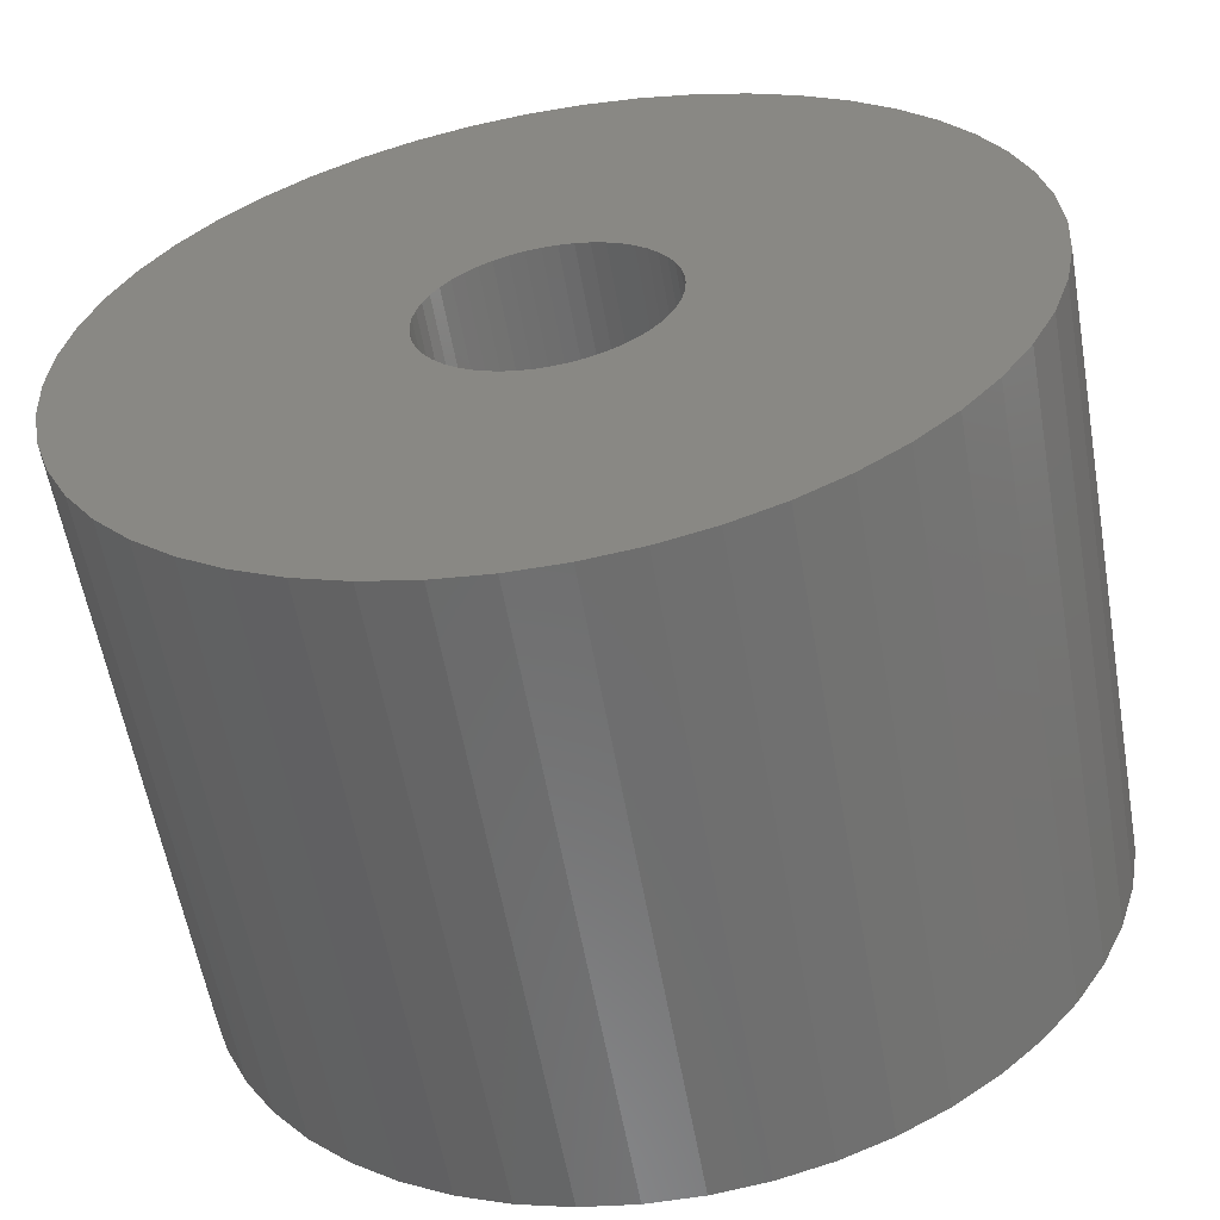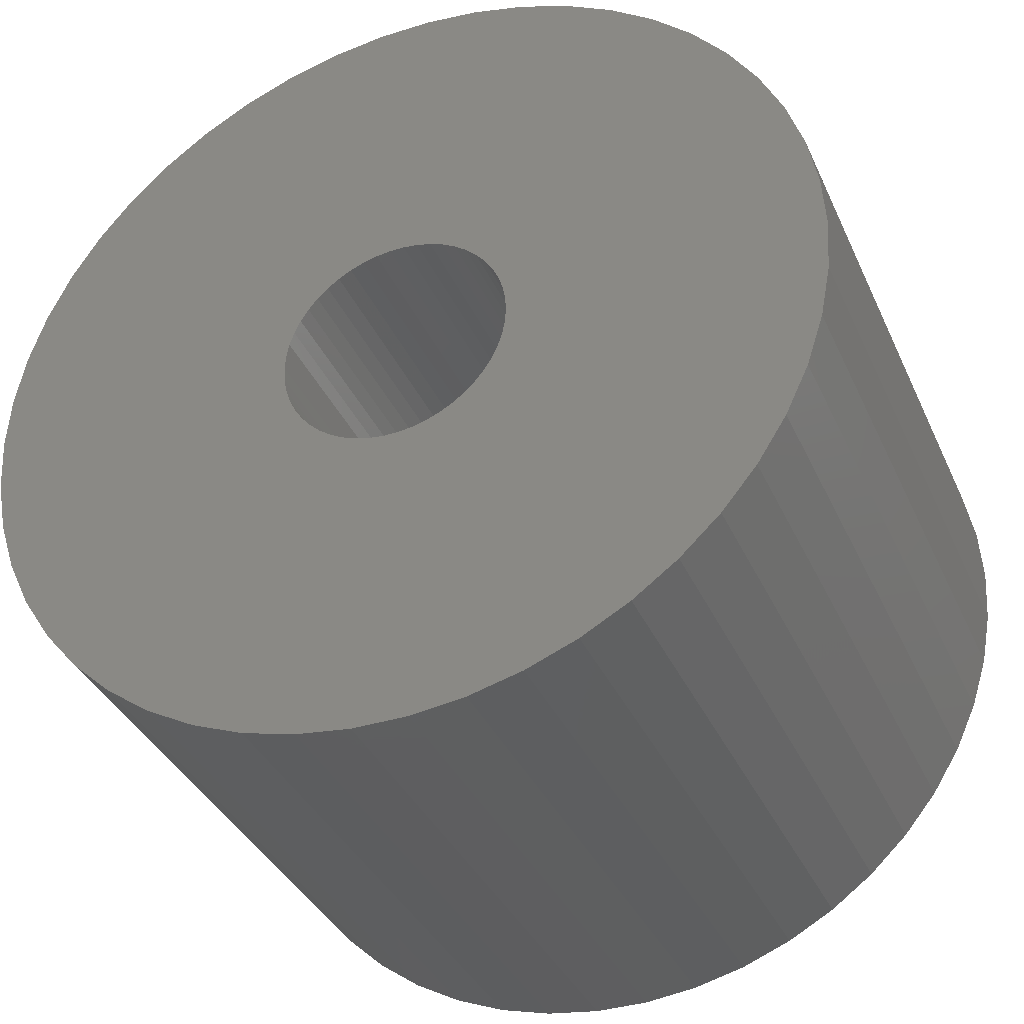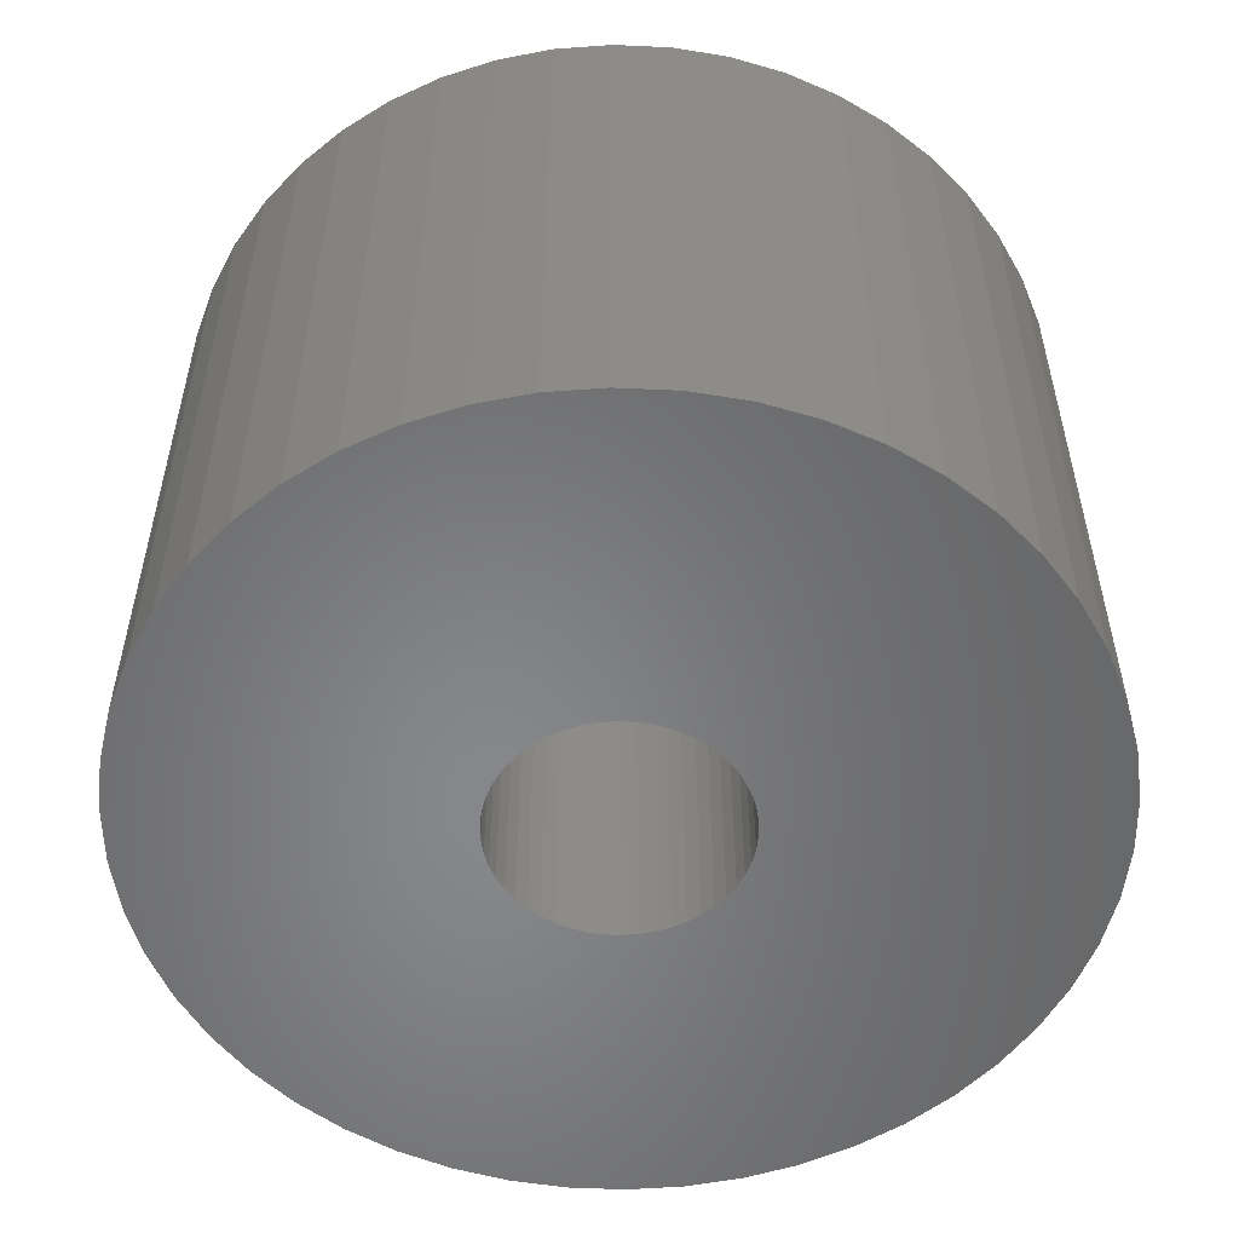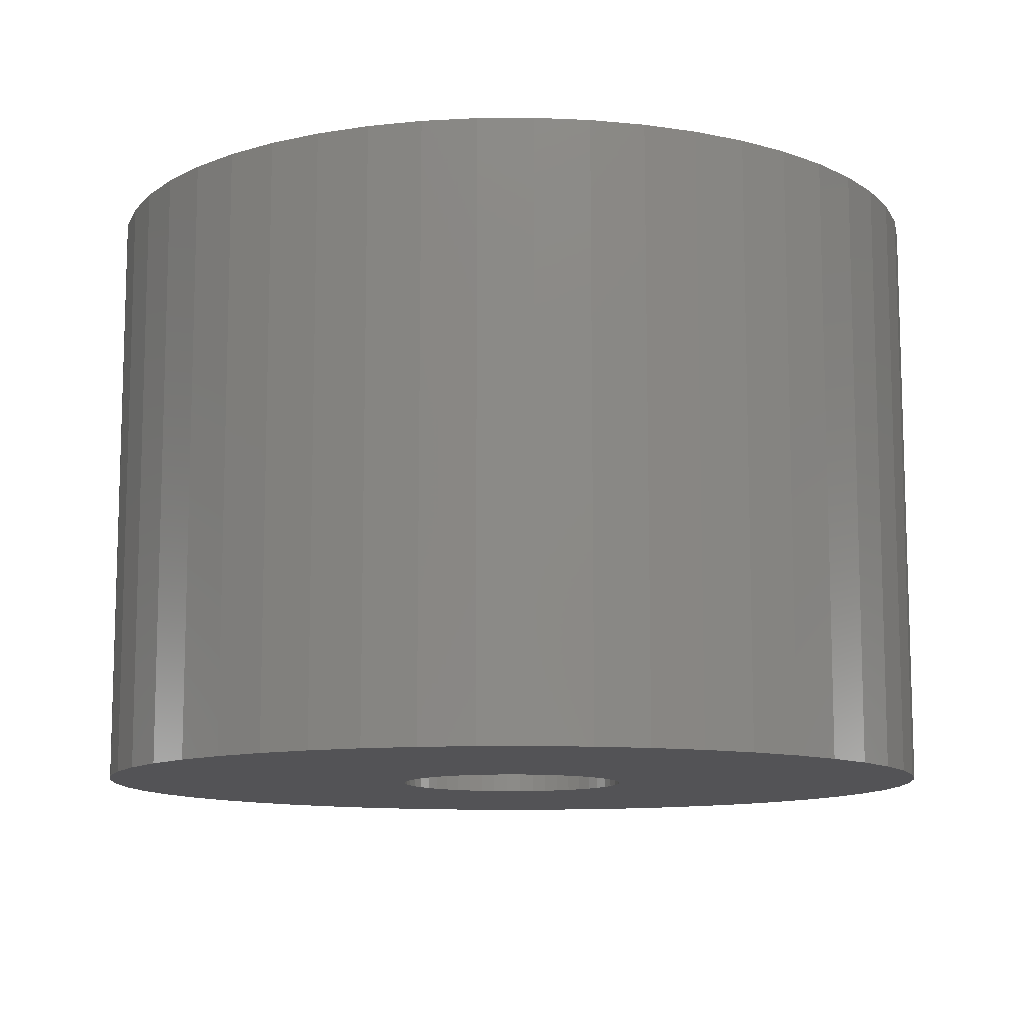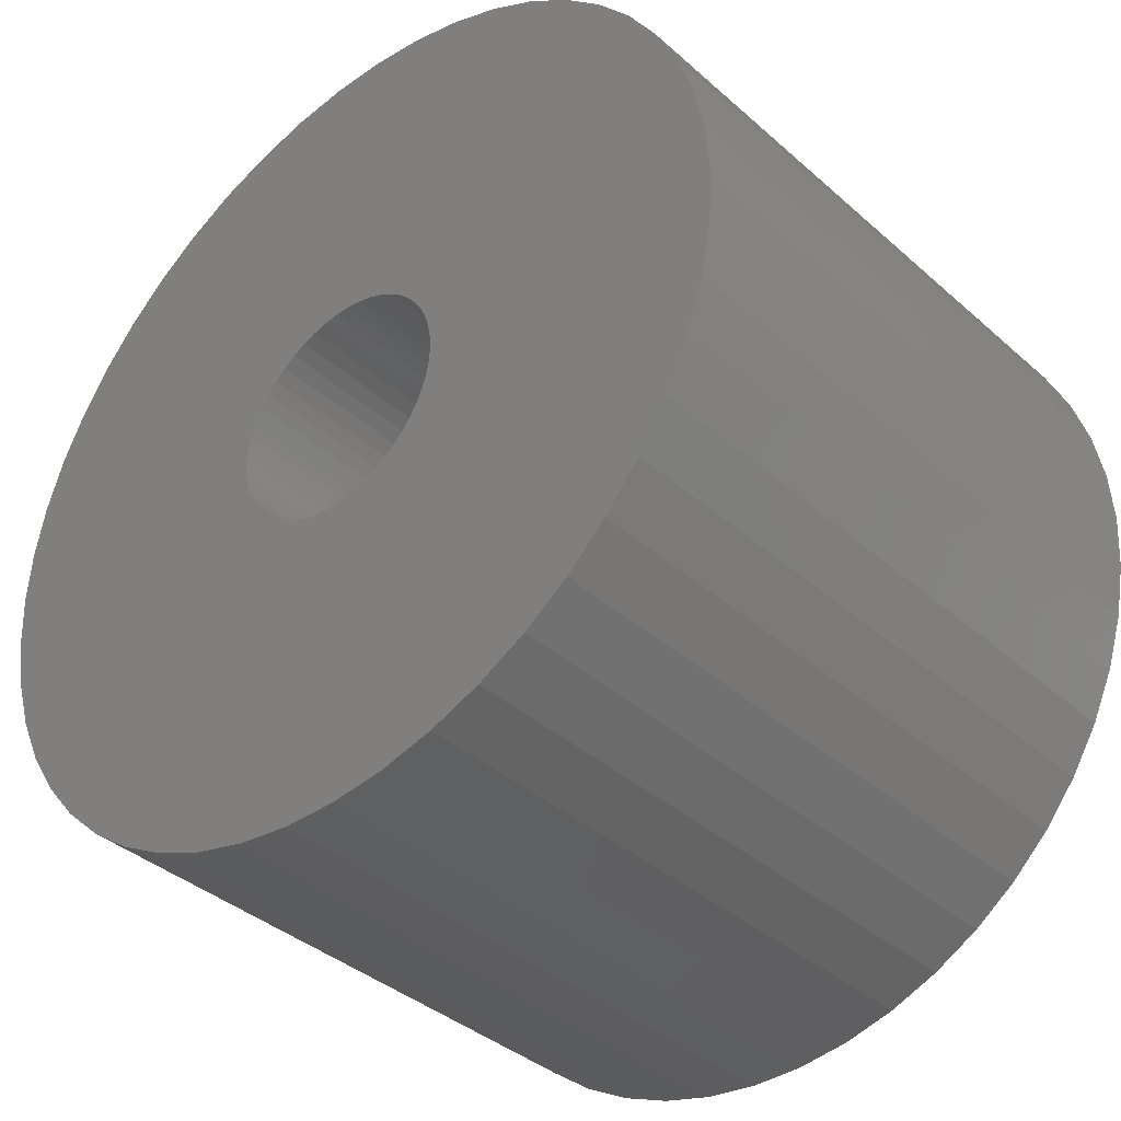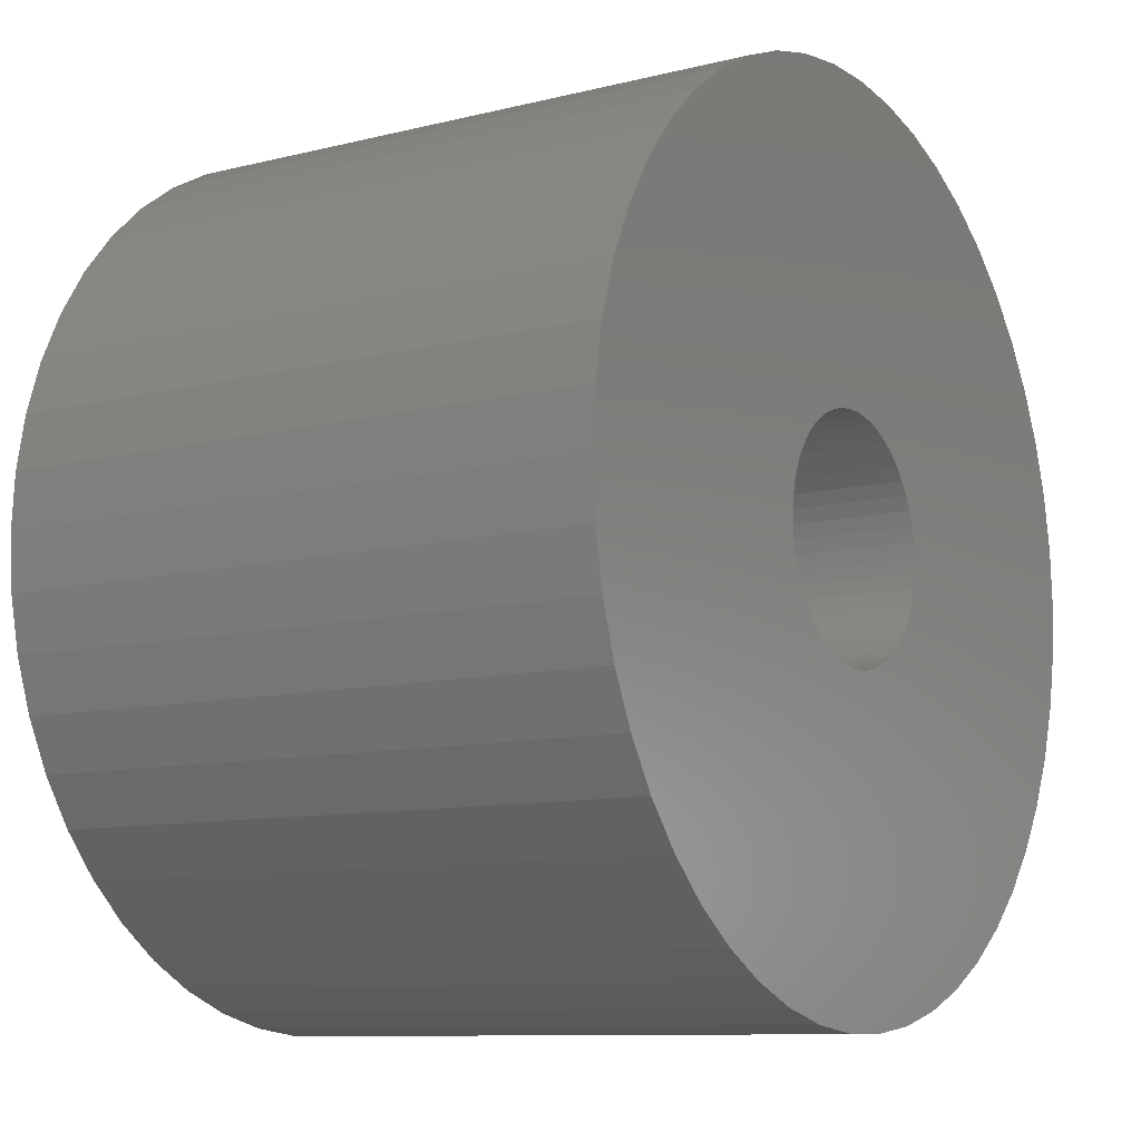
<metadata>
{"format":"stl","ext":"stl","renderer":"f3d","projection":"perspective","resolution":1024,"background":"white","views":[{"elev":-58.8,"azim":-170.0,"up":"+Y"},{"elev":-36.6,"azim":22.2,"up":"+Y"},{"elev":-54.0,"azim":98.0,"up":"+Z"},{"elev":-11.0,"azim":-179.2,"up":"+Z"},{"elev":-37.9,"azim":41.8,"up":"+Y"},{"elev":-9.8,"azim":123.0,"up":"+Y"}]}
</metadata>
<code>
# stl→obj: 200 verts, 400 faces
v 5.75 0 4
v 5.705 0.7207 -4
v 5.705 0.7207 4
v 5.75 0 -4
v -5.75 0 -4
v -5.705 0.7207 4
v -5.705 0.7207 -4
v -5.75 0 4
v 0.361 5.739 -4
v -0.361 5.739 4
v 0.361 5.739 4
v -0.361 5.739 -4
v -0.361 -5.739 -4
v 0.361 -5.739 4
v -0.361 -5.739 4
v 0.361 -5.739 -4
v 4.192 3.936 -4
v 3.665 4.43 4
v 4.192 3.936 4
v 3.665 4.43 -4
v -3.665 4.43 -4
v -4.192 3.936 4
v -3.665 4.43 4
v -4.192 3.936 -4
v -1.777 5.469 -4
v -2.448 5.203 4
v -1.777 5.469 4
v -2.448 5.203 -4
v 5.346 2.117 4
v 5.039 2.77 -4
v 5.039 2.77 4
v 5.346 2.117 -4
v 5.569 1.43 -4
v 5.569 1.43 4
v 2.448 5.203 -4
v 1.777 5.469 4
v 2.448 5.203 4
v 1.777 5.469 -4
v 1.077 5.648 4
v 1.077 5.648 -4
v 3.081 4.855 -4
v 3.081 4.855 4
v -5.346 2.117 -4
v -5.039 2.77 4
v -5.039 2.77 -4
v -5.346 2.117 4
v -5.569 1.43 -4
v -5.569 1.43 4
v -1.077 5.648 4
v -1.077 5.648 -4
v 1.077 -5.648 4
v 1.077 -5.648 -4
v 4.652 3.38 4
v 4.652 3.38 -4
v -4.652 3.38 4
v -4.652 3.38 -4
v 1.55 0 4
v 1.538 0.1943 4
v 5.705 -0.7207 4
v 1.501 0.3855 4
v 1.538 -0.1943 4
v 1.441 0.5706 4
v 5.569 -1.43 4
v 1.358 0.7467 4
v 1.501 -0.3855 4
v 1.254 0.9111 4
v 5.346 -2.117 4
v 1.13 1.061 4
v 1.441 -0.5706 4
v 0.988 1.194 4
v 5.039 -2.77 4
v 0.8305 1.309 4
v 1.358 -0.7467 4
v 0.66 1.402 4
v 4.652 -3.38 4
v 1.254 -0.9111 4
v 0.479 1.474 4
v 0.2904 1.523 4
v 0.09732 1.547 4
v -0.09732 1.547 4
v -0.2904 1.523 4
v -0.479 1.474 4
v -0.66 1.402 4
v -0.8305 1.309 4
v -3.081 4.855 4
v -0.988 1.194 4
v -1.13 1.061 4
v -1.254 0.9111 4
v 4.192 -3.936 4
v 1.13 -1.061 4
v 3.665 -4.43 4
v 0.988 -1.194 4
v 3.081 -4.855 4
v 0.8305 -1.309 4
v 2.448 -5.203 4
v 0.66 -1.402 4
v 1.777 -5.469 4
v 0.479 -1.474 4
v 0.2904 -1.523 4
v 0.09732 -1.547 4
v -0.09732 -1.547 4
v -0.2904 -1.523 4
v -1.077 -5.648 4
v -0.479 -1.474 4
v -1.777 -5.469 4
v -0.66 -1.402 4
v -2.448 -5.203 4
v -0.8305 -1.309 4
v -3.081 -4.855 4
v -0.988 -1.194 4
v -3.665 -4.43 4
v -1.13 -1.061 4
v -4.192 -3.936 4
v -1.254 -0.9111 4
v -4.652 -3.38 4
v -1.358 -0.7467 4
v -5.039 -2.77 4
v -1.441 -0.5706 4
v -5.346 -2.117 4
v -1.501 -0.3855 4
v -5.569 -1.43 4
v -1.538 -0.1943 4
v -5.705 -0.7207 4
v -1.55 0 4
v -1.358 0.7467 4
v -1.441 0.5706 4
v -1.501 0.3855 4
v -1.538 0.1943 4
v -3.081 4.855 -4
v 5.705 -0.7207 -4
v 5.569 -1.43 -4
v -4.192 -3.936 -4
v -3.665 -4.43 -4
v -5.039 -2.77 -4
v -5.346 -2.117 -4
v -4.652 -3.38 -4
v 1.55 0 -4
v 1.538 -0.1943 -4
v 1.501 -0.3855 -4
v 5.346 -2.117 -4
v 1.538 0.1943 -4
v 1.441 -0.5706 -4
v 5.039 -2.77 -4
v 1.358 -0.7467 -4
v 4.652 -3.38 -4
v 1.501 0.3855 -4
v 1.254 -0.9111 -4
v 4.192 -3.936 -4
v 1.13 -1.061 -4
v 3.665 -4.43 -4
v 1.441 0.5706 -4
v 0.988 -1.194 -4
v 3.081 -4.855 -4
v 0.8305 -1.309 -4
v 2.448 -5.203 -4
v 1.358 0.7467 -4
v 0.66 -1.402 -4
v 1.777 -5.469 -4
v 1.254 0.9111 -4
v 0.479 -1.474 -4
v 0.2904 -1.523 -4
v 0.09732 -1.547 -4
v -0.09732 -1.547 -4
v -0.2904 -1.523 -4
v -1.077 -5.648 -4
v -0.479 -1.474 -4
v -1.777 -5.469 -4
v -0.66 -1.402 -4
v -2.448 -5.203 -4
v -0.8305 -1.309 -4
v -3.081 -4.855 -4
v -0.988 -1.194 -4
v -1.13 -1.061 -4
v -1.254 -0.9111 -4
v 1.13 1.061 -4
v 0.988 1.194 -4
v 0.8305 1.309 -4
v 0.66 1.402 -4
v 0.479 1.474 -4
v 0.2904 1.523 -4
v 0.09732 1.547 -4
v -0.09732 1.547 -4
v -0.2904 1.523 -4
v -0.479 1.474 -4
v -0.66 1.402 -4
v -0.8305 1.309 -4
v -0.988 1.194 -4
v -1.13 1.061 -4
v -1.254 0.9111 -4
v -1.358 0.7467 -4
v -1.441 0.5706 -4
v -1.501 0.3855 -4
v -1.538 0.1943 -4
v -1.55 0 -4
v -1.358 -0.7467 -4
v -1.441 -0.5706 -4
v -1.501 -0.3855 -4
v -5.569 -1.43 -4
v -1.538 -0.1943 -4
v -5.705 -0.7207 -4
f 1 2 3
f 2 1 4
f 5 6 7
f 6 5 8
f 9 10 11
f 10 9 12
f 13 14 15
f 14 13 16
f 17 18 19
f 18 17 20
f 21 22 23
f 22 21 24
f 25 26 27
f 26 25 28
f 29 30 31
f 30 29 32
f 3 33 34
f 33 3 2
f 35 36 37
f 36 35 38
f 38 39 36
f 39 38 40
f 41 37 42
f 37 41 35
f 43 44 45
f 44 43 46
f 47 46 43
f 46 47 48
f 12 49 10
f 49 12 50
f 16 51 14
f 51 16 52
f 34 32 29
f 32 34 33
f 53 17 19
f 17 53 54
f 31 54 53
f 54 31 30
f 40 11 39
f 11 40 9
f 20 42 18
f 42 20 41
f 45 55 56
f 55 45 44
f 56 22 24
f 22 56 55
f 7 48 47
f 48 7 6
f 57 1 3
f 58 3 34
f 1 57 59
f 60 34 29
f 61 59 57
f 62 29 31
f 59 61 63
f 64 31 53
f 65 63 61
f 66 53 19
f 63 65 67
f 68 19 18
f 69 67 65
f 70 18 42
f 67 69 71
f 72 42 37
f 73 71 69
f 74 37 36
f 71 73 75
f 76 75 73
f 3 58 57
f 34 60 58
f 29 62 60
f 31 64 62
f 53 66 64
f 19 68 66
f 77 36 39
f 18 70 68
f 42 72 70
f 37 74 72
f 36 77 74
f 78 39 11
f 39 78 77
f 11 79 78
f 11 80 79
f 10 80 11
f 80 10 81
f 49 81 10
f 81 49 82
f 27 82 49
f 82 27 83
f 26 83 27
f 83 26 84
f 85 84 26
f 84 85 86
f 23 86 85
f 86 23 87
f 22 87 23
f 55 88 22
f 87 22 88
f 75 76 89
f 90 89 76
f 89 90 91
f 92 91 90
f 91 92 93
f 94 93 92
f 93 94 95
f 96 95 94
f 95 96 97
f 98 97 96
f 97 98 51
f 99 51 98
f 51 99 14
f 100 14 99
f 101 14 100
f 15 101 102
f 101 15 14
f 103 102 104
f 105 104 106
f 107 106 108
f 109 108 110
f 102 103 15
f 111 110 112
f 113 112 114
f 115 114 116
f 117 116 118
f 119 118 120
f 121 120 122
f 104 105 103
f 123 122 124
f 88 55 125
f 44 125 55
f 106 107 105
f 125 44 126
f 108 109 107
f 46 126 44
f 110 111 109
f 126 46 127
f 112 113 111
f 48 127 46
f 114 115 113
f 127 48 128
f 116 117 115
f 6 128 48
f 118 119 117
f 128 6 124
f 120 121 119
f 8 124 6
f 122 123 121
f 124 8 123
f 28 85 26
f 85 28 129
f 129 23 85
f 23 129 21
f 50 27 49
f 27 50 25
f 59 4 1
f 4 59 130
f 63 130 59
f 130 63 131
f 132 111 113
f 111 132 133
f 134 119 135
f 119 134 117
f 136 117 134
f 117 136 115
f 137 4 130
f 138 130 131
f 4 137 2
f 139 131 140
f 141 2 137
f 142 140 143
f 2 141 33
f 144 143 145
f 146 33 141
f 147 145 148
f 33 146 32
f 149 148 150
f 151 32 146
f 152 150 153
f 32 151 30
f 154 153 155
f 156 30 151
f 157 155 158
f 30 156 54
f 159 54 156
f 130 138 137
f 131 139 138
f 140 142 139
f 143 144 142
f 145 147 144
f 148 149 147
f 160 158 52
f 150 152 149
f 153 154 152
f 155 157 154
f 158 160 157
f 161 52 16
f 52 161 160
f 16 162 161
f 16 163 162
f 13 163 16
f 163 13 164
f 165 164 13
f 164 165 166
f 167 166 165
f 166 167 168
f 169 168 167
f 168 169 170
f 171 170 169
f 170 171 172
f 133 172 171
f 172 133 173
f 132 173 133
f 136 174 132
f 173 132 174
f 54 159 17
f 175 17 159
f 17 175 20
f 176 20 175
f 20 176 41
f 177 41 176
f 41 177 35
f 178 35 177
f 35 178 38
f 179 38 178
f 38 179 40
f 180 40 179
f 40 180 9
f 181 9 180
f 182 9 181
f 12 182 183
f 182 12 9
f 50 183 184
f 25 184 185
f 28 185 186
f 129 186 187
f 183 50 12
f 21 187 188
f 24 188 189
f 56 189 190
f 45 190 191
f 43 191 192
f 47 192 193
f 184 25 50
f 7 193 194
f 174 136 195
f 134 195 136
f 185 28 25
f 195 134 196
f 186 129 28
f 135 196 134
f 187 21 129
f 196 135 197
f 188 24 21
f 198 197 135
f 189 56 24
f 197 198 199
f 190 45 56
f 200 199 198
f 191 43 45
f 199 200 194
f 192 47 43
f 5 194 200
f 193 7 47
f 194 5 7
f 155 93 95
f 93 155 153
f 71 140 67
f 140 71 143
f 132 115 136
f 115 132 113
f 135 121 198
f 121 135 119
f 150 89 91
f 89 150 148
f 158 95 97
f 95 158 155
f 52 97 51
f 97 52 158
f 75 143 71
f 143 75 145
f 89 145 75
f 145 89 148
f 67 131 63
f 131 67 140
f 165 15 103
f 15 165 13
f 169 105 107
f 105 169 167
f 133 109 111
f 109 133 171
f 198 123 200
f 123 198 121
f 200 8 5
f 8 200 123
f 153 91 93
f 91 153 150
f 167 103 105
f 103 167 165
f 171 107 109
f 107 171 169
f 151 64 156
f 64 151 62
f 156 66 159
f 66 156 64
f 180 77 78
f 77 180 179
f 179 74 77
f 74 179 178
f 185 82 83
f 82 185 184
f 126 190 125
f 190 126 191
f 139 61 138
f 61 139 65
f 181 78 79
f 78 181 180
f 177 70 72
f 70 177 176
f 128 192 127
f 192 128 193
f 88 188 87
f 188 88 189
f 186 83 84
f 83 186 185
f 184 81 82
f 81 184 183
f 137 58 141
f 58 137 57
f 142 65 139
f 65 142 69
f 172 112 110
f 112 172 173
f 116 196 118
f 196 116 195
f 161 100 99
f 100 161 162
f 152 94 92
f 94 152 154
f 141 60 146
f 60 141 58
f 146 62 151
f 62 146 60
f 176 68 70
f 68 176 175
f 159 68 175
f 68 159 66
f 182 79 80
f 79 182 181
f 178 72 74
f 72 178 177
f 124 193 128
f 193 124 194
f 127 191 126
f 191 127 192
f 125 189 88
f 189 125 190
f 183 80 81
f 80 183 182
f 187 84 86
f 84 187 186
f 188 86 87
f 86 188 187
f 138 57 137
f 57 138 61
f 147 73 144
f 73 147 76
f 112 174 114
f 174 112 173
f 160 99 98
f 99 160 161
f 144 69 142
f 69 144 73
f 164 104 102
f 104 164 166
f 163 102 101
f 102 163 164
f 122 194 124
f 194 122 199
f 118 197 120
f 197 118 196
f 154 96 94
f 96 154 157
f 149 76 147
f 76 149 90
f 162 101 100
f 101 162 163
f 168 108 106
f 108 168 170
f 120 199 122
f 199 120 197
f 114 195 116
f 195 114 174
f 157 98 96
f 98 157 160
f 149 92 90
f 92 149 152
f 170 110 108
f 110 170 172
f 166 106 104
f 106 166 168

</code>
